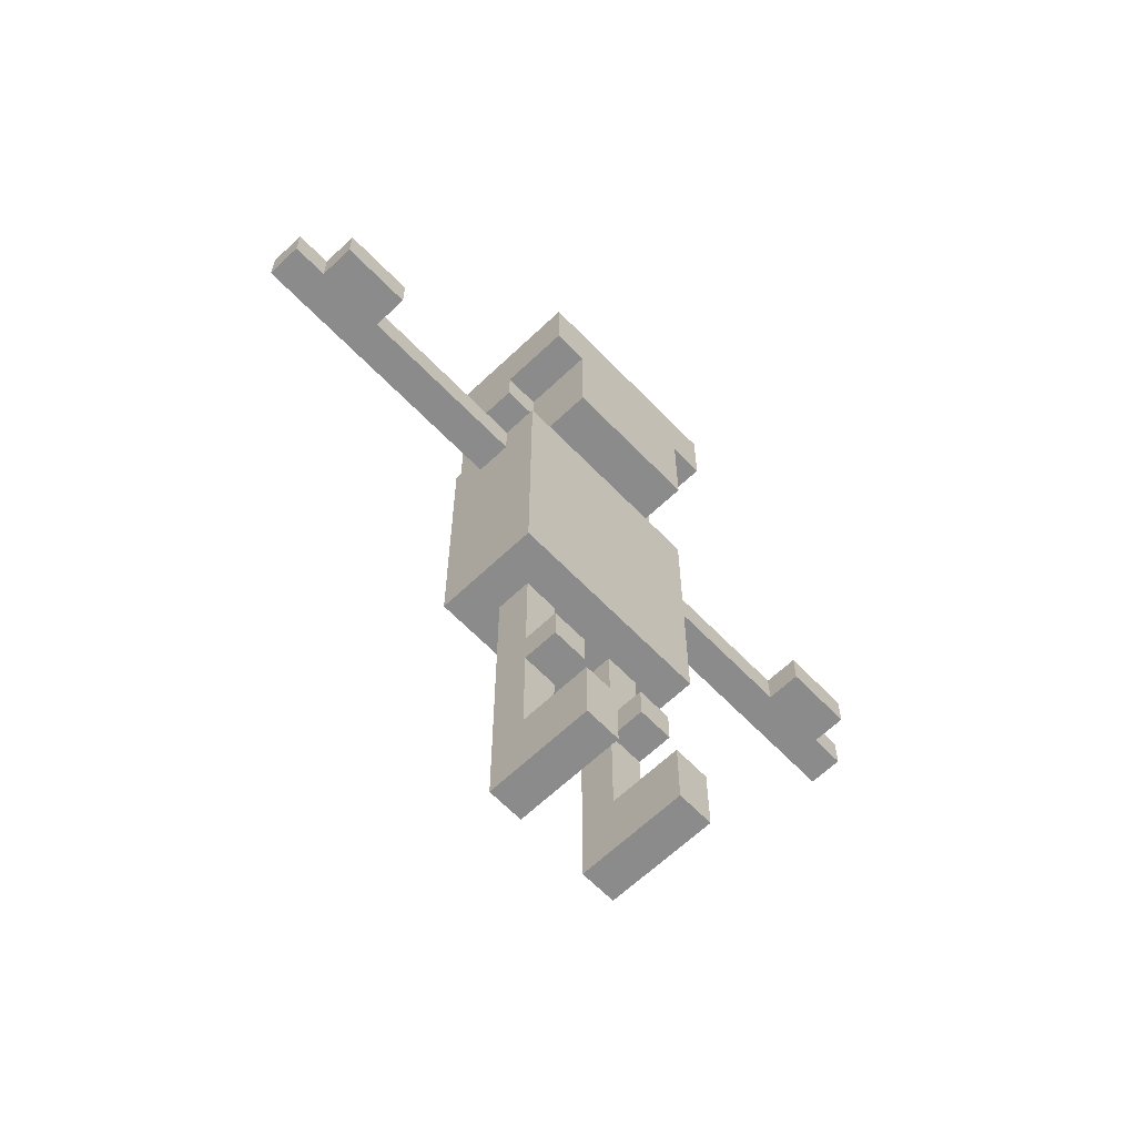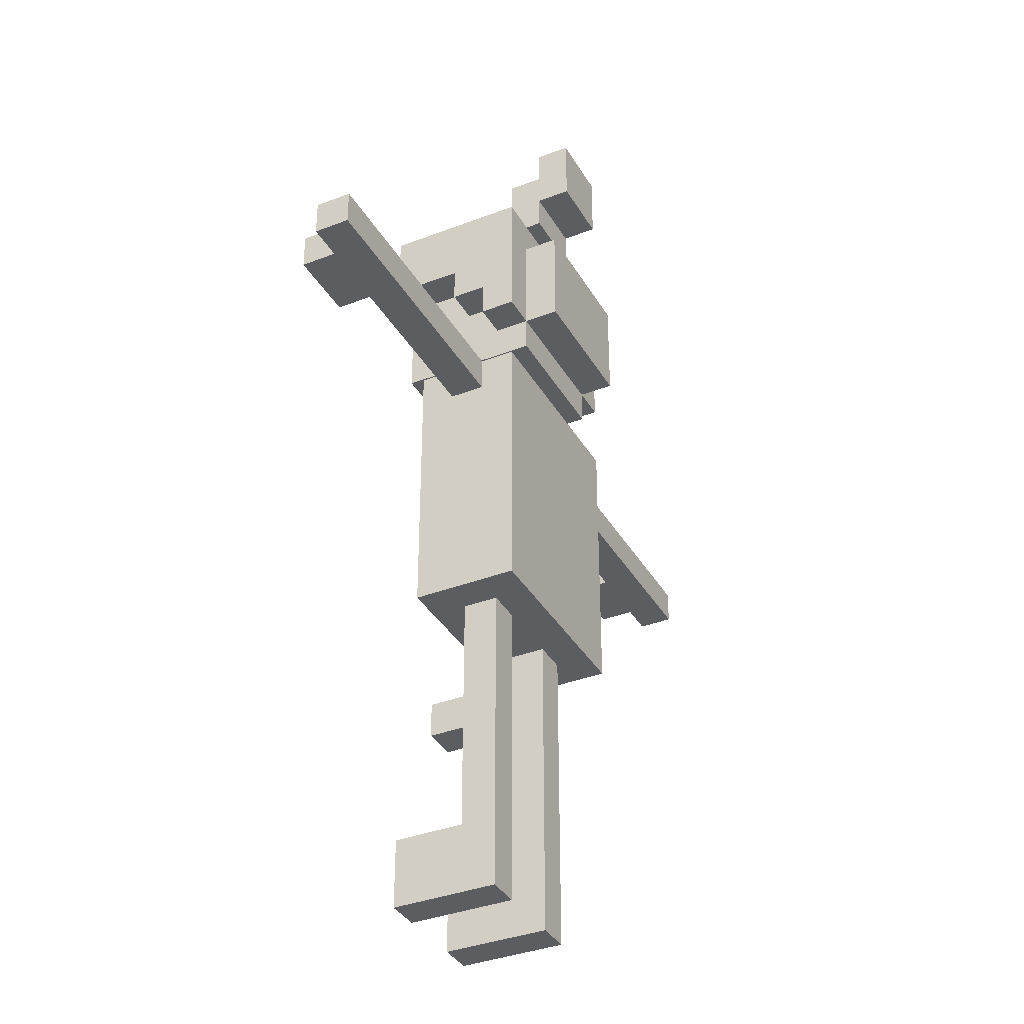
<metadata>
{"format":"obj","ext":"obj","renderer":"f3d","projection":"perspective","resolution":1024,"background":"white","views":[{"elev":-63.8,"azim":-46.2,"up":"+Y"},{"elev":-36.4,"azim":116.7,"up":"+Y"}]}
</metadata>
<code>
o
v 0.9 3.6 -1.8
v 0.9 3.6 -1.9
v 0.9 3.7 -1.8
v 0.9 3.7 -1.9
v 1 3.6 -1.7
v 1 3.6 -1.8
v 1 3.7 -1.7
v 1 3.7 -1.8
v 1.7 2.9 -1.7
v 1.7 2.9 -2
v 1.7 3 -1.7
v 1.7 3 -2
v 1.7 3.1 -1.7
v 1.7 3.1 -2
v 1.7 3.6 -1.8
v 1.7 3.6 -1.9
v 1.7 3.7 -1.7
v 1.7 3.7 -1.8
v 1.7 3.7 -1.9
v 1.7 3.7 -2
v 1.7 3.9 -1.9
v 1.7 3.9 -2
v 1.7 4 -1.8
v 1.7 4 -1.9
v 1.7 4.1 -1.6
v 1.7 4.1 -1.8
v 1.7 4.3 -1.6
v 1.7 4.3 -2
v 1.8 2 -1.6
v 1.8 2 -1.9
v 1.8 2.2 -1.6
v 1.8 2.2 -1.8
v 1.8 2.5 -1.7
v 1.8 2.5 -1.8
v 1.8 2.6 -1.7
v 1.8 2.6 -1.8
v 1.8 2.9 -1.8
v 1.8 2.9 -1.9
v 1.8 3.8 -1.6
v 1.8 3.8 -2
v 1.8 3.9 -1.9
v 1.8 3.9 -2
v 1.8 3.9 -2.1
v 1.8 4 -1.6
v 1.8 4 -1.8
v 1.8 4 -1.9
v 1.8 4.1 -1.6
v 1.8 4.1 -1.8
v 1.8 4.2 -2
v 1.8 4.2 -2.1
v 1.9 3.7 -1.8
v 1.9 3.7 -1.9
v 1.9 3.8 -1.8
v 1.9 3.8 -1.9
v 1.9 4.3 -1.7
v 1.9 4.3 -1.9
v 1.9 4.4 -1.7
v 1.9 4.4 -1.8
v 1.9 4.4 -1.9
v 1.9 4.4 -2
v 1.9 4.5 -1.8
v 1.9 4.5 -1.9
v 1.9 4.5 -2
v 1.9 4.5 -2.1
v 1.9 4.6 -1.9
v 1.9 4.6 -2
v 1.9 4.7 -2
v 1.9 4.7 -2.1
v 2.1 2 -1.6
v 2.1 2 -1.9
v 2.1 2.2 -1.6
v 2.1 2.2 -1.8
v 2.1 2.5 -1.7
v 2.1 2.5 -1.8
v 2.1 2.6 -1.7
v 2.1 2.6 -1.8
v 2.1 2.9 -1.8
v 2.1 2.9 -1.9
v 2.8 3.6 -1.7
v 2.8 3.6 -1.8
v 2.8 3.7 -1.7
v 2.8 3.7 -1.8
v 1.2 3.6 -1.7
v 1.2 3.6 -1.8
v 1.2 3.7 -1.7
v 1.2 3.7 -1.8
v 1.9 2 -1.6
v 1.9 2 -1.9
v 1.9 2.2 -1.6
v 1.9 2.2 -1.8
v 1.9 2.5 -1.7
v 1.9 2.5 -1.8
v 1.9 2.6 -1.7
v 1.9 2.6 -1.8
v 1.9 2.9 -1.8
v 1.9 2.9 -1.9
v 2.1 3.7 -1.8
v 2.1 3.7 -1.9
v 2.1 3.8 -1.8
v 2.1 3.8 -1.9
v 2.1 4.3 -1.7
v 2.1 4.3 -1.9
v 2.1 4.4 -1.7
v 2.1 4.4 -1.8
v 2.1 4.4 -1.9
v 2.1 4.4 -2
v 2.1 4.5 -1.8
v 2.1 4.5 -1.9
v 2.1 4.5 -2
v 2.1 4.5 -2.1
v 2.1 4.6 -1.9
v 2.1 4.6 -2
v 2.1 4.7 -2
v 2.1 4.7 -2.1
v 2.2 2 -1.6
v 2.2 2 -1.9
v 2.2 2.2 -1.6
v 2.2 2.2 -1.8
v 2.2 2.5 -1.7
v 2.2 2.5 -1.8
v 2.2 2.6 -1.7
v 2.2 2.6 -1.8
v 2.2 2.9 -1.8
v 2.2 2.9 -1.9
v 2.2 3.8 -1.6
v 2.2 3.8 -2
v 2.2 3.9 -1.9
v 2.2 3.9 -2
v 2.2 3.9 -2.1
v 2.2 4 -1.6
v 2.2 4 -1.8
v 2.2 4 -1.9
v 2.2 4.1 -1.6
v 2.2 4.1 -1.8
v 2.2 4.2 -2
v 2.2 4.2 -2.1
v 2.3 2.9 -1.7
v 2.3 2.9 -2
v 2.3 3 -1.7
v 2.3 3 -2
v 2.3 3.2 -1.7
v 2.3 3.2 -2
v 2.3 3.6 -1.8
v 2.3 3.6 -1.9
v 2.3 3.7 -1.7
v 2.3 3.7 -1.8
v 2.3 3.7 -1.9
v 2.3 3.7 -2
v 2.3 3.9 -1.9
v 2.3 3.9 -2
v 2.3 4 -1.8
v 2.3 4 -1.9
v 2.3 4.1 -1.6
v 2.3 4.1 -1.8
v 2.3 4.3 -1.6
v 2.3 4.3 -2
v 3 3.6 -1.7
v 3 3.6 -1.8
v 3 3.7 -1.7
v 3 3.7 -1.8
v 3.1 3.6 -1.8
v 3.1 3.6 -1.9
v 3.1 3.7 -1.8
v 3.1 3.7 -1.9
v 1.7 4.1 -1.6
v 1.7 4.3 -1.6
v 1.8 2 -1.6
v 1.8 2.2 -1.6
v 1.8 3.8 -1.6
v 1.8 4 -1.6
v 1.8 4.1 -1.6
v 1.8 4.2 -1.6
v 1.9 2 -1.6
v 1.9 2.2 -1.6
v 1.9 4.2 -1.6
v 1.9 4.3 -1.6
v 2.1 2 -1.6
v 2.1 2.2 -1.6
v 2.1 4.2 -1.6
v 2.1 4.3 -1.6
v 2.2 2 -1.6
v 2.2 2.2 -1.6
v 2.2 3.8 -1.6
v 2.2 4 -1.6
v 2.2 4.1 -1.6
v 2.2 4.2 -1.6
v 2.3 4.1 -1.6
v 2.3 4.3 -1.6
v 1 3.6 -1.7
v 1 3.7 -1.7
v 1.2 3.6 -1.7
v 1.2 3.7 -1.7
v 1.7 2.9 -1.7
v 1.7 3 -1.7
v 1.7 3.1 -1.7
v 1.7 3.7 -1.7
v 1.8 2.5 -1.7
v 1.8 2.6 -1.7
v 1.8 2.9 -1.7
v 1.8 3 -1.7
v 1.8 3.5 -1.7
v 1.8 3.7 -1.7
v 1.9 2.5 -1.7
v 1.9 2.6 -1.7
v 1.9 3.4 -1.7
v 1.9 3.5 -1.7
v 1.9 3.7 -1.7
v 1.9 4.3 -1.7
v 1.9 4.4 -1.7
v 2 3.3 -1.7
v 2 3.4 -1.7
v 2 3.5 -1.7
v 2.1 2.5 -1.7
v 2.1 2.6 -1.7
v 2.1 3.2 -1.7
v 2.1 3.3 -1.7
v 2.1 3.4 -1.7
v 2.1 4.3 -1.7
v 2.1 4.4 -1.7
v 2.2 2.5 -1.7
v 2.2 2.6 -1.7
v 2.2 2.9 -1.7
v 2.2 3 -1.7
v 2.2 3.1 -1.7
v 2.2 3.2 -1.7
v 2.2 3.3 -1.7
v 2.3 2.9 -1.7
v 2.3 3 -1.7
v 2.3 3.2 -1.7
v 2.3 3.7 -1.7
v 2.8 3.6 -1.7
v 2.8 3.7 -1.7
v 3 3.6 -1.7
v 3 3.7 -1.7
v 0.9 3.6 -1.8
v 0.9 3.7 -1.8
v 1 3.6 -1.8
v 1 3.7 -1.8
v 1.2 3.6 -1.8
v 1.2 3.7 -1.8
v 1.5 3.6 -1.8
v 1.5 3.7 -1.8
v 1.6 3.6 -1.8
v 1.6 3.7 -1.8
v 1.7 3.6 -1.8
v 1.7 3.7 -1.8
v 1.7 4 -1.8
v 1.7 4.1 -1.8
v 1.8 2.2 -1.8
v 1.8 2.5 -1.8
v 1.8 2.6 -1.8
v 1.8 2.9 -1.8
v 1.8 4 -1.8
v 1.8 4.1 -1.8
v 1.9 2.2 -1.8
v 1.9 2.5 -1.8
v 1.9 2.6 -1.8
v 1.9 2.9 -1.8
v 1.9 3.7 -1.8
v 1.9 3.8 -1.8
v 1.9 4.4 -1.8
v 1.9 4.5 -1.8
v 2.1 2.2 -1.8
v 2.1 2.5 -1.8
v 2.1 2.6 -1.8
v 2.1 2.9 -1.8
v 2.1 3.7 -1.8
v 2.1 3.8 -1.8
v 2.1 4.4 -1.8
v 2.1 4.5 -1.8
v 2.2 2.2 -1.8
v 2.2 2.5 -1.8
v 2.2 2.6 -1.8
v 2.2 2.9 -1.8
v 2.2 4 -1.8
v 2.2 4.1 -1.8
v 2.3 3.6 -1.8
v 2.3 3.7 -1.8
v 2.3 4 -1.8
v 2.3 4.1 -1.8
v 2.4 3.6 -1.8
v 2.4 3.7 -1.8
v 2.5 3.6 -1.8
v 2.5 3.7 -1.8
v 2.8 3.6 -1.8
v 2.8 3.7 -1.8
v 3 3.6 -1.8
v 3 3.7 -1.8
v 3.1 3.6 -1.8
v 3.1 3.7 -1.8
v 1.7 3.9 -1.9
v 1.7 4 -1.9
v 1.8 3.9 -1.9
v 1.8 4 -1.9
v 1.9 4.5 -1.9
v 1.9 4.6 -1.9
v 2.1 4.5 -1.9
v 2.1 4.6 -1.9
v 2.2 3.9 -1.9
v 2.2 4 -1.9
v 2.3 3.9 -1.9
v 2.3 4 -1.9
v 1.9 4.6 -2
v 1.9 4.7 -2
v 2.1 4.6 -2
v 2.1 4.7 -2
v 0.9 3.6 -1.9
v 0.9 3.7 -1.9
v 1.5 3.6 -1.9
v 1.5 3.7 -1.9
v 1.6 3.6 -1.9
v 1.6 3.7 -1.9
v 1.7 3.6 -1.9
v 1.7 3.7 -1.9
v 1.8 2 -1.9
v 1.8 2.9 -1.9
v 1.9 2 -1.9
v 1.9 2.9 -1.9
v 1.9 3.7 -1.9
v 1.9 3.8 -1.9
v 1.9 4.3 -1.9
v 1.9 4.4 -1.9
v 2.1 2 -1.9
v 2.1 2.9 -1.9
v 2.1 3.7 -1.9
v 2.1 3.8 -1.9
v 2.1 4.3 -1.9
v 2.1 4.4 -1.9
v 2.2 2 -1.9
v 2.2 2.9 -1.9
v 2.3 3.6 -1.9
v 2.3 3.7 -1.9
v 2.4 3.6 -1.9
v 2.4 3.7 -1.9
v 2.5 3.6 -1.9
v 2.5 3.7 -1.9
v 3.1 3.6 -1.9
v 3.1 3.7 -1.9
v 1.7 2.9 -2
v 1.7 3 -2
v 1.7 3.1 -2
v 1.7 3.7 -2
v 1.7 3.9 -2
v 1.7 4.3 -2
v 1.8 2.9 -2
v 1.8 3 -2
v 1.8 3.5 -2
v 1.8 3.7 -2
v 1.8 3.8 -2
v 1.8 3.9 -2
v 1.8 4.2 -2
v 1.9 3.4 -2
v 1.9 3.5 -2
v 1.9 3.7 -2
v 1.9 4.4 -2
v 1.9 4.5 -2
v 2 3.3 -2
v 2 3.4 -2
v 2 3.5 -2
v 2.1 3.2 -2
v 2.1 3.3 -2
v 2.1 3.4 -2
v 2.1 4.4 -2
v 2.1 4.5 -2
v 2.2 2.9 -2
v 2.2 3 -2
v 2.2 3.1 -2
v 2.2 3.2 -2
v 2.2 3.3 -2
v 2.2 3.8 -2
v 2.2 3.9 -2
v 2.2 4.2 -2
v 2.3 2.9 -2
v 2.3 3 -2
v 2.3 3.2 -2
v 2.3 3.7 -2
v 2.3 3.9 -2
v 2.3 4.3 -2
v 1.8 3.9 -2.1
v 1.8 4.2 -2.1
v 1.9 4.5 -2.1
v 1.9 4.7 -2.1
v 2.1 4.5 -2.1
v 2.1 4.7 -2.1
v 2.2 3.9 -2.1
v 2.2 4.2 -2.1
v 1.8 2 -1.6
v 1.9 2 -1.6
v 2.1 2 -1.6
v 2.2 2 -1.6
v 1.8 2 -1.9
v 1.9 2 -1.9
v 2.1 2 -1.9
v 2.2 2 -1.9
v 1.8 2.5 -1.7
v 1.9 2.5 -1.7
v 2.1 2.5 -1.7
v 2.2 2.5 -1.7
v 1.8 2.5 -1.8
v 1.9 2.5 -1.8
v 2.1 2.5 -1.8
v 2.2 2.5 -1.8
v 1.7 2.9 -1.7
v 1.8 2.9 -1.7
v 2.2 2.9 -1.7
v 2.3 2.9 -1.7
v 1.8 2.9 -1.8
v 1.9 2.9 -1.8
v 2.1 2.9 -1.8
v 2.2 2.9 -1.8
v 1.8 2.9 -1.9
v 1.9 2.9 -1.9
v 2.1 2.9 -1.9
v 2.2 2.9 -1.9
v 1.7 2.9 -2
v 1.8 2.9 -2
v 2.2 2.9 -2
v 2.3 2.9 -2
v 1 3.6 -1.7
v 1.2 3.6 -1.7
v 2.8 3.6 -1.7
v 3 3.6 -1.7
v 0.9 3.6 -1.8
v 1 3.6 -1.8
v 1.2 3.6 -1.8
v 1.5 3.6 -1.8
v 1.6 3.6 -1.8
v 1.7 3.6 -1.8
v 2.3 3.6 -1.8
v 2.4 3.6 -1.8
v 2.5 3.6 -1.8
v 2.8 3.6 -1.8
v 3 3.6 -1.8
v 3.1 3.6 -1.8
v 0.9 3.6 -1.9
v 1.5 3.6 -1.9
v 1.6 3.6 -1.9
v 1.7 3.6 -1.9
v 2.3 3.6 -1.9
v 2.4 3.6 -1.9
v 2.5 3.6 -1.9
v 3.1 3.6 -1.9
v 1.8 3.8 -1.6
v 2.2 3.8 -1.6
v 1.9 3.8 -1.8
v 2.1 3.8 -1.8
v 1.9 3.8 -1.9
v 2.1 3.8 -1.9
v 1.8 3.8 -2
v 2.2 3.8 -2
v 1.7 3.9 -1.9
v 1.8 3.9 -1.9
v 2.2 3.9 -1.9
v 2.3 3.9 -1.9
v 1.7 3.9 -2
v 1.8 3.9 -2
v 2.2 3.9 -2
v 2.3 3.9 -2
v 1.8 3.9 -2.1
v 2.2 3.9 -2.1
v 1.7 4 -1.8
v 1.8 4 -1.8
v 2.2 4 -1.8
v 2.3 4 -1.8
v 1.7 4 -1.9
v 1.8 4 -1.9
v 2.2 4 -1.9
v 2.3 4 -1.9
v 1.7 4.1 -1.6
v 1.8 4.1 -1.6
v 2.2 4.1 -1.6
v 2.3 4.1 -1.6
v 1.7 4.1 -1.8
v 1.8 4.1 -1.8
v 2.2 4.1 -1.8
v 2.3 4.1 -1.8
v 1.9 4.4 -1.9
v 2.1 4.4 -1.9
v 1.9 4.4 -2
v 2.1 4.4 -2
v 1.9 4.5 -2
v 2.1 4.5 -2
v 1.9 4.5 -2.1
v 2.1 4.5 -2.1
v 1.8 2.2 -1.6
v 1.9 2.2 -1.6
v 2.1 2.2 -1.6
v 2.2 2.2 -1.6
v 1.8 2.2 -1.8
v 1.9 2.2 -1.8
v 2.1 2.2 -1.8
v 2.2 2.2 -1.8
v 1.8 2.6 -1.7
v 1.9 2.6 -1.7
v 2.1 2.6 -1.7
v 2.2 2.6 -1.7
v 1.8 2.6 -1.8
v 1.9 2.6 -1.8
v 2.1 2.6 -1.8
v 2.2 2.6 -1.8
v 1 3.7 -1.7
v 1.2 3.7 -1.7
v 1.7 3.7 -1.7
v 1.8 3.7 -1.7
v 1.9 3.7 -1.7
v 2.3 3.7 -1.7
v 2.8 3.7 -1.7
v 3 3.7 -1.7
v 0.9 3.7 -1.8
v 1 3.7 -1.8
v 1.2 3.7 -1.8
v 1.5 3.7 -1.8
v 1.6 3.7 -1.8
v 1.7 3.7 -1.8
v 1.9 3.7 -1.8
v 2.1 3.7 -1.8
v 2.3 3.7 -1.8
v 2.4 3.7 -1.8
v 2.5 3.7 -1.8
v 2.8 3.7 -1.8
v 3 3.7 -1.8
v 3.1 3.7 -1.8
v 0.9 3.7 -1.9
v 1.5 3.7 -1.9
v 1.6 3.7 -1.9
v 1.7 3.7 -1.9
v 1.9 3.7 -1.9
v 2.1 3.7 -1.9
v 2.3 3.7 -1.9
v 2.4 3.7 -1.9
v 2.5 3.7 -1.9
v 3.1 3.7 -1.9
v 1.7 3.7 -2
v 1.8 3.7 -2
v 1.9 3.7 -2
v 2.3 3.7 -2
v 1.8 4.2 -2
v 2.2 4.2 -2
v 1.8 4.2 -2.1
v 2.2 4.2 -2.1
v 1.7 4.3 -1.6
v 1.9 4.3 -1.6
v 2.1 4.3 -1.6
v 2.3 4.3 -1.6
v 1.9 4.3 -1.7
v 2.1 4.3 -1.7
v 1.9 4.3 -1.9
v 2.1 4.3 -1.9
v 1.7 4.3 -2
v 2.3 4.3 -2
v 1.9 4.4 -1.7
v 2.1 4.4 -1.7
v 1.9 4.4 -1.8
v 2.1 4.4 -1.8
v 1.9 4.5 -1.8
v 2.1 4.5 -1.8
v 1.9 4.5 -1.9
v 2.1 4.5 -1.9
v 1.9 4.6 -1.9
v 2.1 4.6 -1.9
v 1.9 4.6 -2
v 2.1 4.6 -2
v 1.9 4.7 -2
v 2.1 4.7 -2
v 1.9 4.7 -2.1
v 2.1 4.7 -2.1
f 3 2 1
f 4 2 3
f 7 6 5
f 8 6 7
f 11 10 9
f 12 10 11
f 13 12 11
f 14 12 13
f 15 14 13
f 16 14 15
f 17 15 13
f 18 15 17
f 19 14 16
f 20 14 19
f 24 22 21
f 26 24 23
f 27 26 25
f 28 22 24
f 28 26 27
f 28 24 26
f 31 30 29
f 32 30 31
f 34 30 32
f 35 34 33
f 36 30 34
f 36 34 35
f 37 30 36
f 38 30 37
f 41 40 39
f 42 40 41
f 44 41 39
f 45 41 44
f 46 41 45
f 47 45 44
f 48 45 47
f 49 43 42
f 50 43 49
f 53 52 51
f 54 52 53
f 57 56 55
f 58 56 57
f 59 56 58
f 61 59 58
f 61 60 59
f 62 60 61
f 63 60 62
f 65 64 63
f 65 63 62
f 66 64 65
f 67 64 66
f 68 64 67
f 71 70 69
f 72 70 71
f 74 70 72
f 75 74 73
f 76 70 74
f 76 74 75
f 77 70 76
f 78 70 77
f 81 80 79
f 82 80 81
f 83 84 85
f 85 84 86
f 87 88 89
f 89 88 90
f 90 88 92
f 91 92 93
f 92 88 94
f 93 92 94
f 94 88 95
f 95 88 96
f 97 98 99
f 99 98 100
f 101 102 103
f 103 102 104
f 104 102 105
f 104 105 107
f 105 106 107
f 107 106 108
f 108 106 109
f 109 110 111
f 108 109 111
f 111 110 112
f 112 110 113
f 113 110 114
f 115 116 117
f 117 116 118
f 118 116 120
f 119 120 121
f 120 116 122
f 121 120 122
f 122 116 123
f 123 116 124
f 125 126 127
f 127 126 128
f 125 127 130
f 130 127 131
f 131 127 132
f 130 131 133
f 133 131 134
f 128 129 135
f 135 129 136
f 137 138 139
f 139 138 140
f 139 140 141
f 141 140 142
f 141 142 143
f 143 142 144
f 141 143 145
f 145 143 146
f 144 142 147
f 147 142 148
f 149 150 152
f 151 152 154
f 153 154 155
f 152 150 156
f 155 154 156
f 154 152 156
f 157 158 159
f 159 158 160
f 161 162 163
f 163 162 164
f 171 166 165
f 172 166 171
f 173 168 167
f 174 168 173
f 175 166 172
f 175 172 171
f 176 166 175
f 179 175 171
f 179 176 175
f 180 176 179
f 181 178 177
f 182 178 181
f 183 170 169
f 184 171 170
f 184 170 183
f 185 179 171
f 185 171 184
f 186 180 179
f 186 179 185
f 187 186 185
f 188 180 186
f 188 186 187
f 191 190 189
f 192 190 191
f 199 194 193
f 200 195 194
f 200 194 199
f 201 196 195
f 202 196 201
f 203 198 197
f 204 198 203
f 205 201 195
f 206 202 201
f 206 201 205
f 207 202 206
f 210 205 195
f 211 206 205
f 211 205 210
f 212 207 206
f 212 206 211
f 215 210 195
f 216 211 210
f 216 210 215
f 217 212 211
f 217 211 216
f 218 209 208
f 219 209 218
f 220 214 213
f 221 214 220
f 222 200 199
f 223 195 200
f 223 200 222
f 224 215 195
f 224 195 223
f 225 216 215
f 225 215 224
f 226 217 216
f 226 216 225
f 227 223 222
f 228 224 223
f 228 223 227
f 228 225 224
f 229 226 225
f 229 225 228
f 230 217 226
f 230 226 229
f 230 212 217
f 230 207 212
f 233 232 231
f 234 232 233
f 237 236 235
f 238 236 237
f 241 240 239
f 242 240 241
f 243 242 241
f 244 242 243
f 245 244 243
f 246 244 245
f 253 248 247
f 254 248 253
f 255 250 249
f 256 250 255
f 257 252 251
f 258 252 257
f 267 260 259
f 268 260 267
f 269 262 261
f 270 262 269
f 271 264 263
f 272 264 271
f 273 266 265
f 274 266 273
f 279 276 275
f 280 276 279
f 281 278 277
f 282 278 281
f 283 282 281
f 284 282 283
f 285 284 283
f 286 284 285
f 289 288 287
f 290 288 289
f 293 292 291
f 294 292 293
f 297 296 295
f 298 296 297
f 301 300 299
f 302 300 301
f 305 304 303
f 306 304 305
f 307 308 309
f 309 308 310
f 309 310 311
f 311 310 312
f 311 312 313
f 313 312 314
f 315 316 317
f 317 316 318
f 319 320 325
f 325 320 326
f 321 322 327
f 327 322 328
f 323 324 329
f 329 324 330
f 331 332 333
f 333 332 334
f 333 334 335
f 335 334 336
f 335 336 337
f 337 336 338
f 339 340 345
f 340 341 346
f 345 340 346
f 341 342 347
f 347 342 348
f 343 344 350
f 350 344 351
f 341 347 352
f 347 348 353
f 352 347 353
f 353 348 354
f 341 352 357
f 352 353 358
f 357 352 358
f 353 354 359
f 358 353 359
f 341 357 360
f 357 358 361
f 360 357 361
f 358 359 362
f 361 358 362
f 355 356 363
f 363 356 364
f 345 346 365
f 346 341 366
f 365 346 366
f 341 360 367
f 366 341 367
f 360 361 368
f 367 360 368
f 361 362 369
f 368 361 369
f 349 350 370
f 370 350 371
f 351 344 372
f 365 366 373
f 366 367 374
f 373 366 374
f 367 368 374
f 368 369 375
f 374 368 375
f 362 359 376
f 375 369 376
f 369 362 376
f 359 354 376
f 371 372 377
f 372 344 378
f 377 372 378
f 381 382 383
f 383 382 384
f 379 380 385
f 385 380 386
f 391 388 387
f 392 388 391
f 393 390 389
f 394 390 393
f 399 396 395
f 400 396 399
f 401 398 397
f 402 398 401
f 407 404 403
f 407 405 404
f 408 405 407
f 409 405 408
f 410 406 405
f 410 405 409
f 411 407 403
f 412 409 408
f 413 409 412
f 414 406 410
f 415 411 403
f 416 414 413
f 416 411 415
f 416 413 412
f 416 412 411
f 417 406 414
f 417 414 416
f 418 406 417
f 424 420 419
f 425 420 424
f 432 422 421
f 433 422 432
f 435 424 423
f 435 425 424
f 435 426 425
f 436 427 426
f 436 426 435
f 437 428 427
f 437 427 436
f 438 428 437
f 439 430 429
f 440 431 430
f 440 430 439
f 441 434 433
f 441 431 440
f 441 433 432
f 441 432 431
f 442 434 441
f 445 444 443
f 446 444 445
f 447 445 443
f 448 444 446
f 449 447 443
f 449 448 447
f 450 444 448
f 450 448 449
f 455 452 451
f 456 452 455
f 457 454 453
f 458 454 457
f 459 457 456
f 460 457 459
f 465 462 461
f 466 462 465
f 467 464 463
f 468 464 467
f 473 470 469
f 474 470 473
f 475 472 471
f 476 472 475
f 479 478 477
f 480 478 479
f 483 482 481
f 484 482 483
f 485 486 489
f 489 486 490
f 487 488 491
f 491 488 492
f 493 494 497
f 497 494 498
f 495 496 499
f 499 496 500
f 501 502 510
f 510 502 511
f 503 504 514
f 504 505 515
f 505 506 515
f 515 506 516
f 516 506 517
f 507 508 520
f 520 508 521
f 509 510 523
f 510 511 523
f 511 512 523
f 512 513 524
f 523 512 524
f 513 514 525
f 524 513 525
f 514 504 526
f 525 514 526
f 504 515 527
f 516 517 528
f 517 518 528
f 528 518 529
f 518 519 530
f 529 518 530
f 521 522 531
f 530 519 531
f 520 521 531
f 519 520 531
f 531 522 532
f 526 504 533
f 504 527 534
f 533 504 534
f 528 529 535
f 534 527 535
f 527 528 535
f 535 529 536
f 537 538 539
f 539 538 540
f 541 542 545
f 542 543 545
f 543 544 546
f 545 543 546
f 541 545 547
f 546 544 548
f 541 547 549
f 547 548 549
f 548 544 550
f 549 548 550
f 551 552 553
f 553 552 554
f 555 556 557
f 557 556 558
f 559 560 561
f 561 560 562
f 563 564 565
f 565 564 566

</code>
